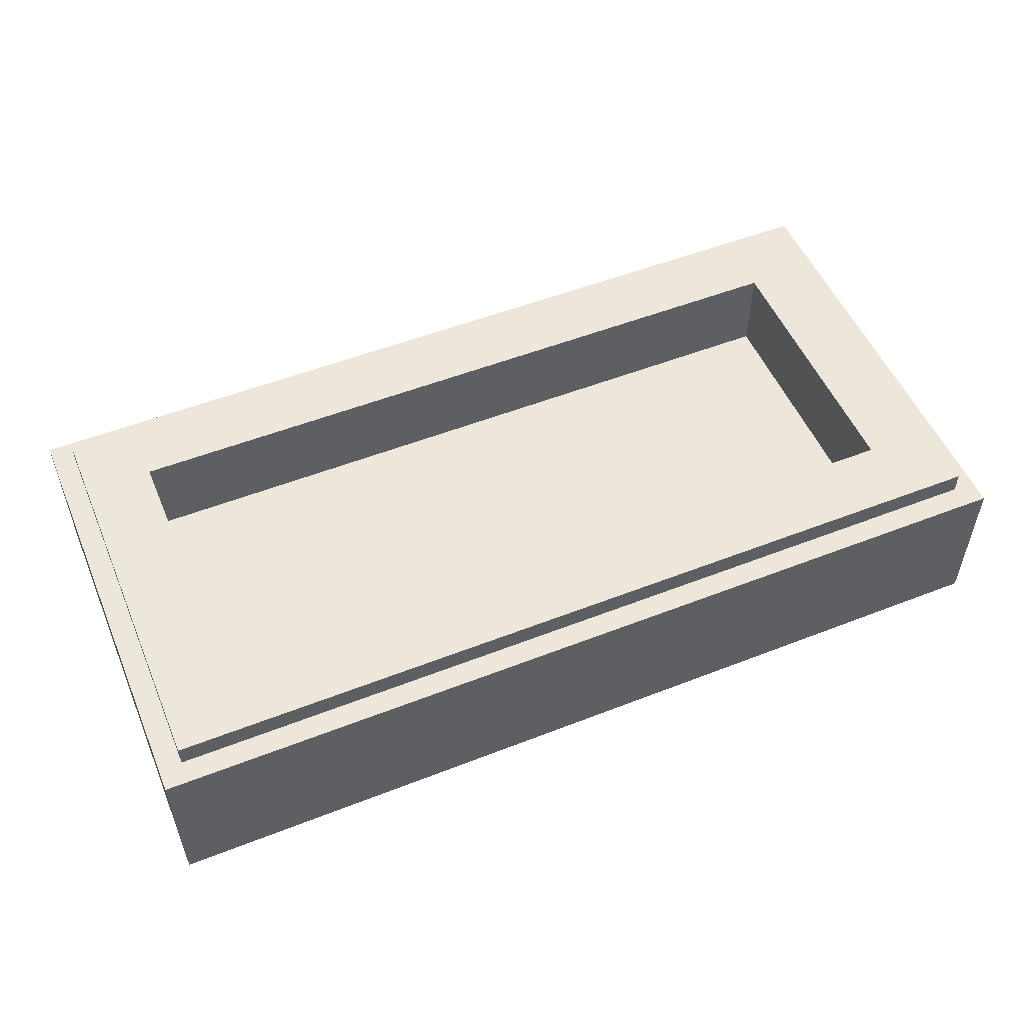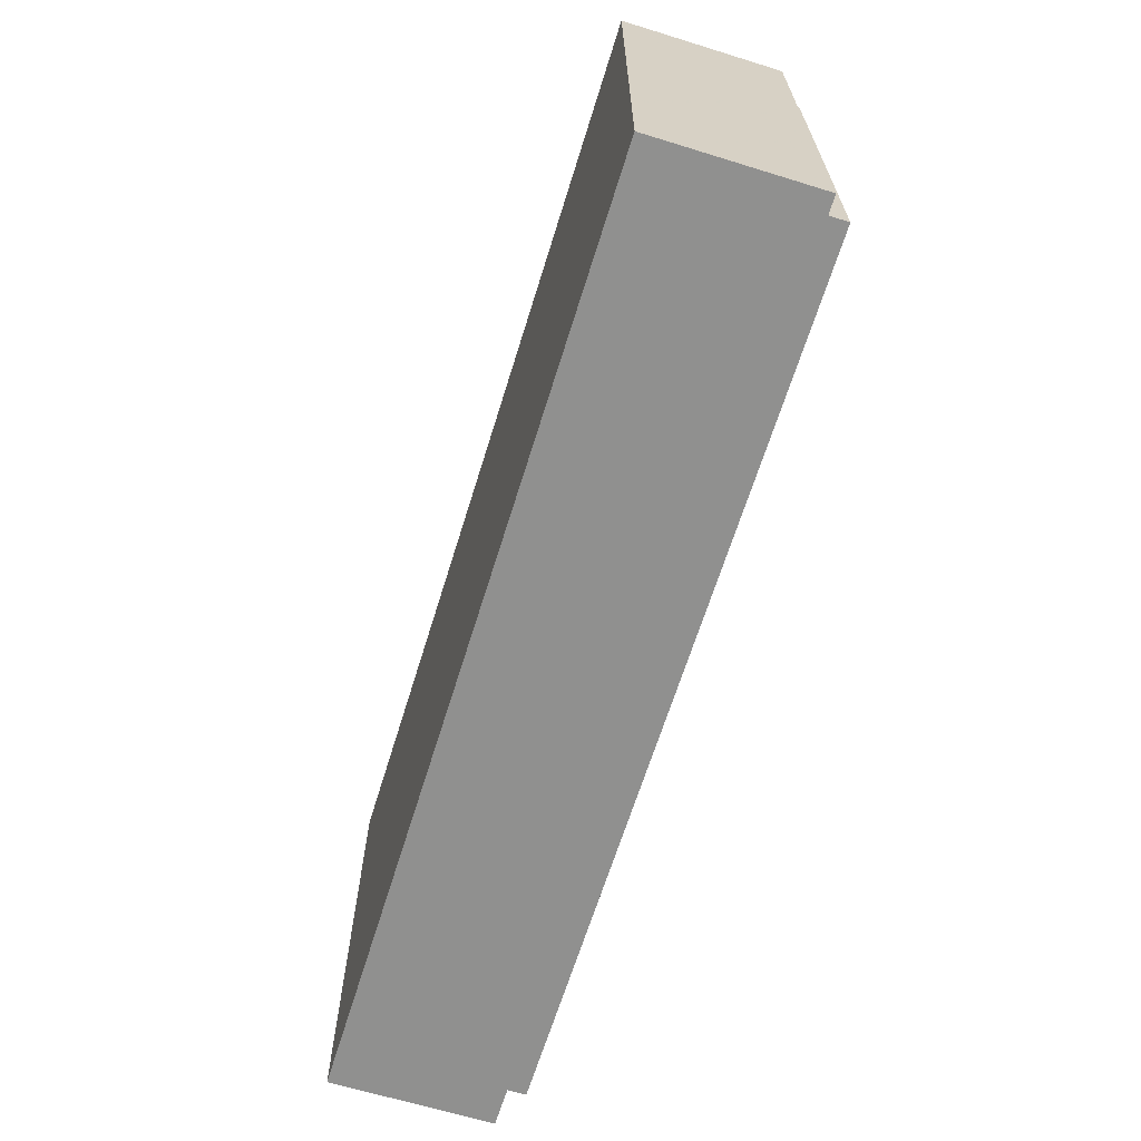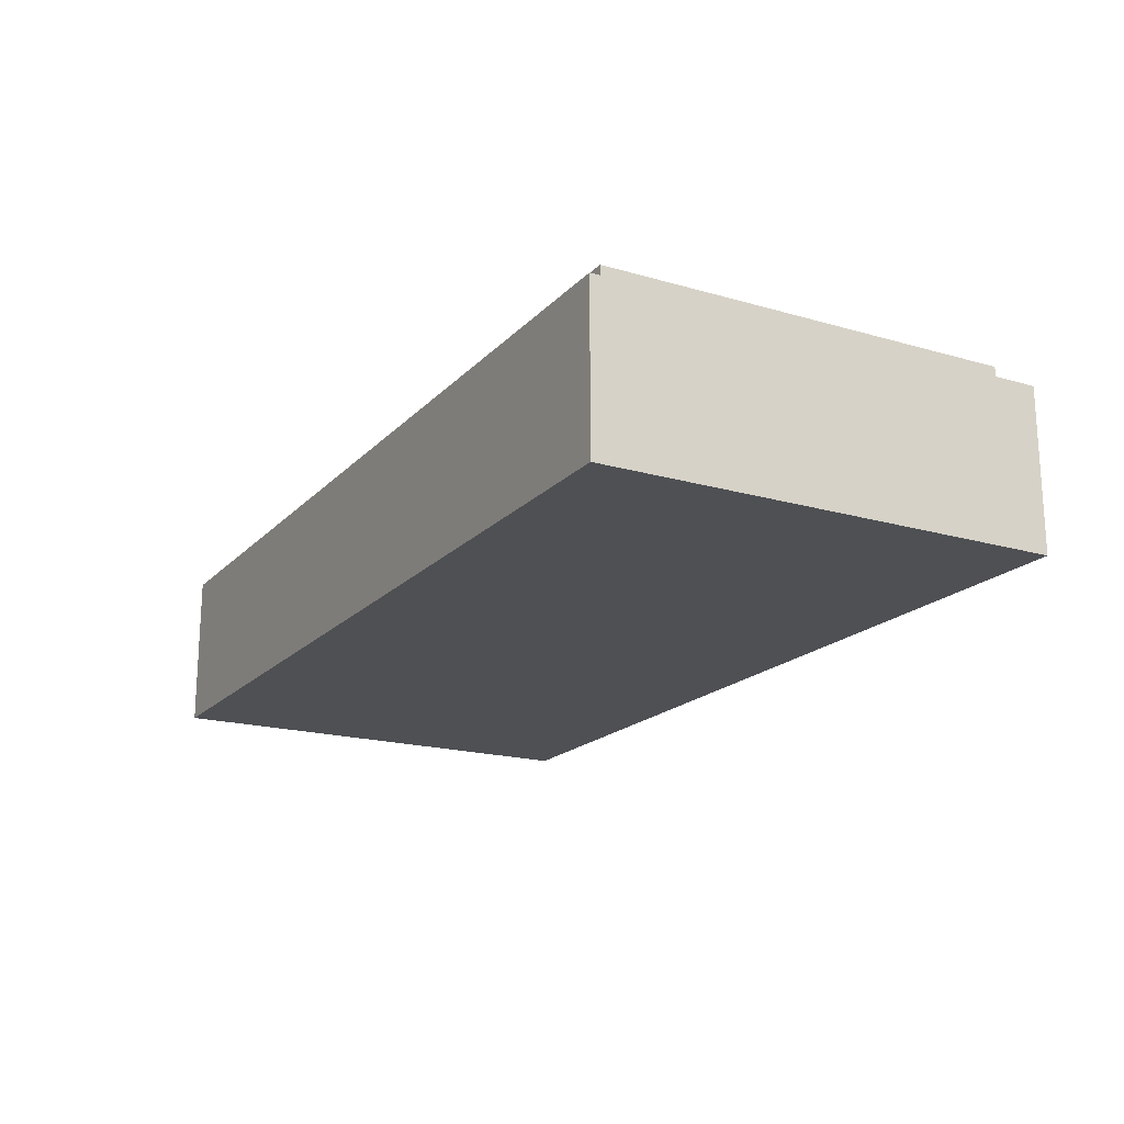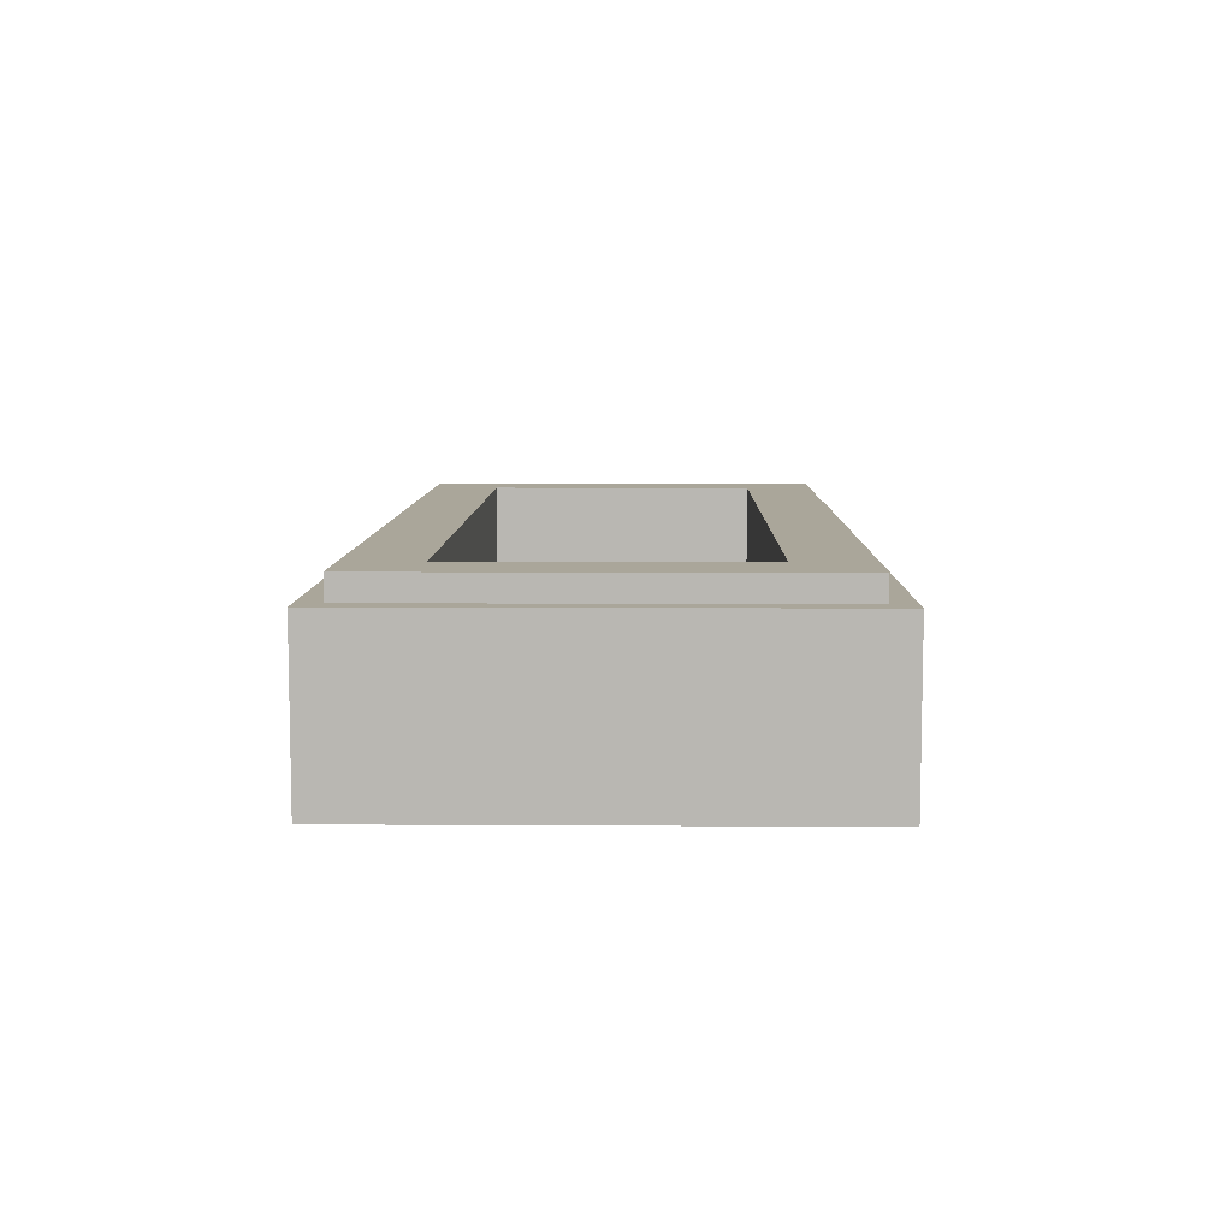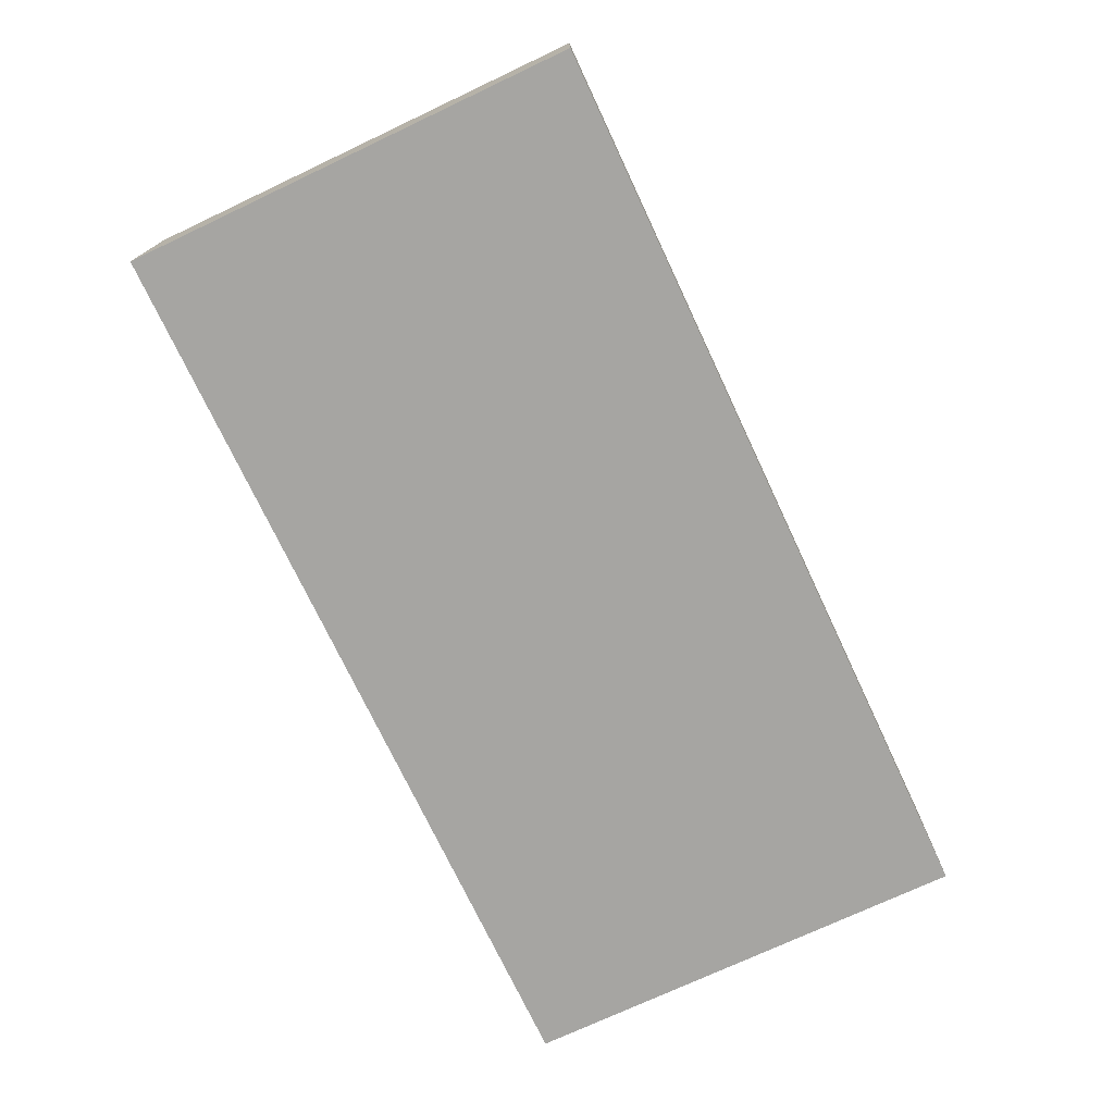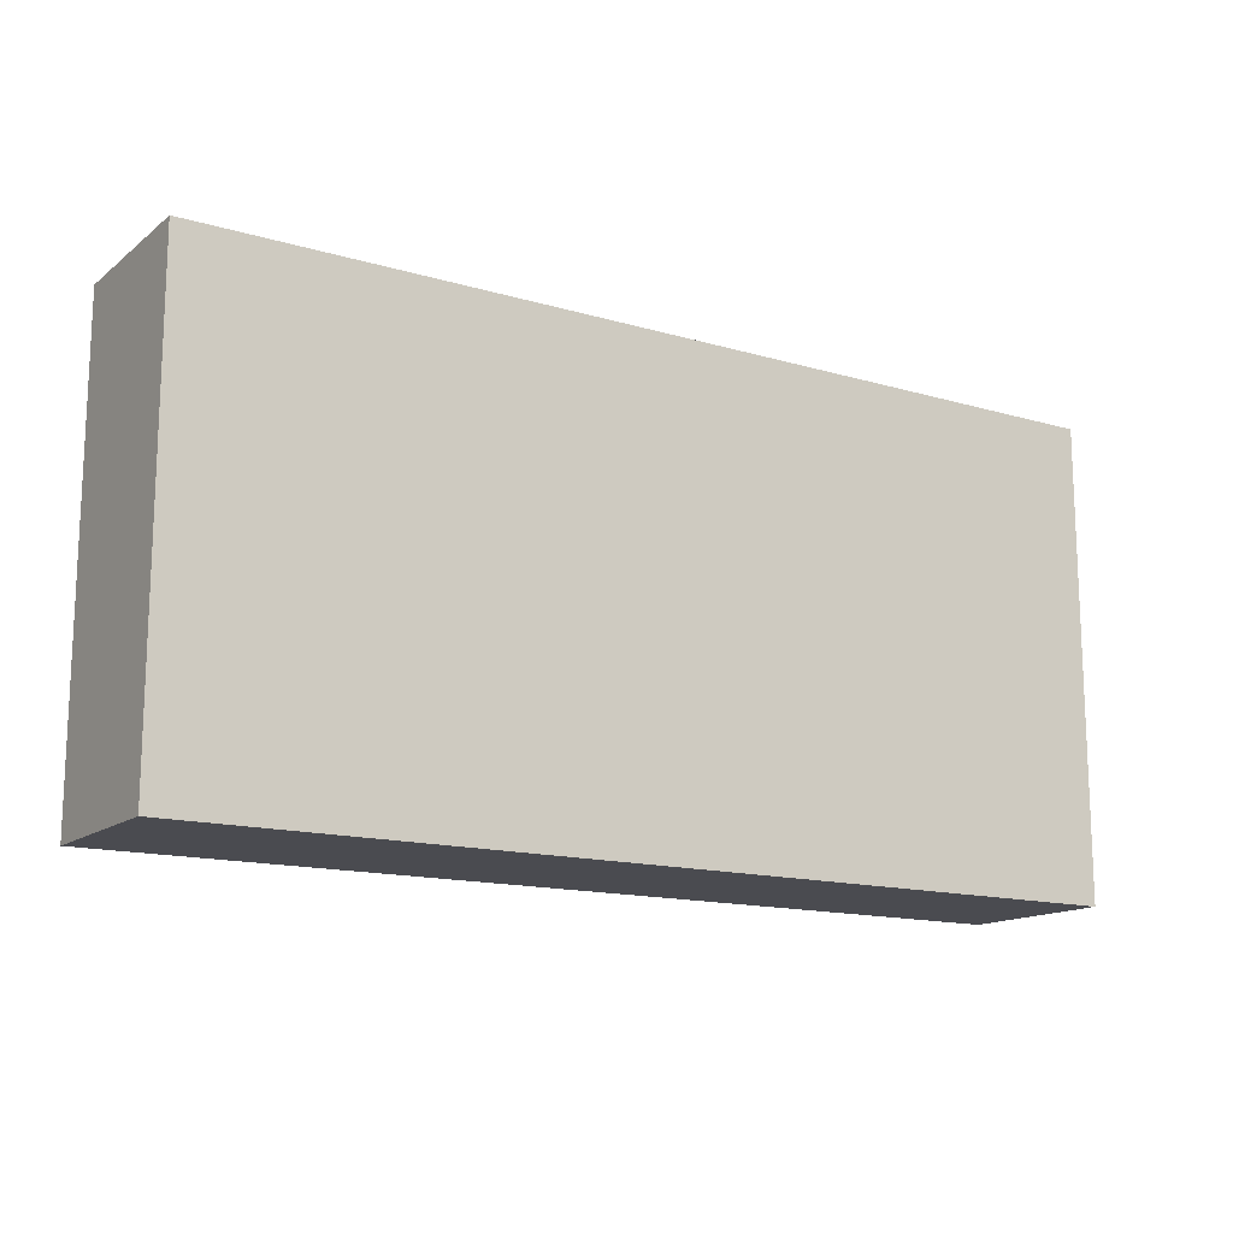
<metadata>
{"format":"obj","ext":"obj","renderer":"f3d","projection":"perspective","resolution":1024,"background":"white","views":[{"elev":52.7,"azim":157.2,"up":"+Y"},{"elev":-65.6,"azim":72.8,"up":"+Z"},{"elev":-18.6,"azim":61.0,"up":"+Y"},{"elev":7.8,"azim":91.0,"up":"+Y"},{"elev":-73.7,"azim":-64.8,"up":"+Y"},{"elev":-14.5,"azim":-32.5,"up":"+Z"}]}
</metadata>
<code>
v -1 0.35 0.5
v -1 0 0.5
v 1 0 0.5
v 1 0.35 0.5
v -1 0.35 -0.5
v -1 0 -0.5
v -1 0 0.5
v -1 0.35 0.5
v 1 0.35 -0.5
v 1 0 -0.5
v -1 0 -0.5
v -1 0.35 -0.5
v 1 0.35 0.5
v 1 0 0.5
v 1 0 -0.5
v 1 0.35 -0.5
v -0.95 0.4 0.45
v -0.95 0.35 0.45
v 0.95 0.35 0.45
v 0.95 0.4 0.45
v -0.95 0.4 -0.45
v -0.95 0.35 -0.45
v -0.95 0.35 0.45
v -0.95 0.4 0.45
v 0.95 0.4 -0.45
v 0.95 0.35 -0.45
v -0.95 0.35 -0.45
v -0.95 0.4 -0.45
v 0.95 0.4 0.45
v 0.95 0.35 0.45
v 0.95 0.35 -0.45
v 0.95 0.4 -0.45
v -0.8 0.2 0.3
v 0.8 0.2 0.3
v 0.8 0.2 -0.3
v -0.8 0.2 -0.3
v -0.8 0.2 0.3
v -0.8 0.4 0.3
v 0.8 0.4 0.3
v 0.8 0.2 0.3
v -0.8 0.2 -0.3
v -0.8 0.4 -0.3
v -0.8 0.4 0.3
v -0.8 0.2 0.3
v 0.8 0.2 -0.3
v 0.8 0.4 -0.3
v -0.8 0.4 -0.3
v -0.8 0.2 -0.3
v 0.8 0.2 0.3
v 0.8 0.4 0.3
v 0.8 0.4 -0.3
v 0.8 0.2 -0.3
v -0.95 0.4 0.45
v -0.8 0.4 0.3
v -0.8 0.4 -0.3
v -0.95 0.4 -0.45
v 0.95 0.4 -0.45
v 0.8 0.4 -0.3
v 0.8 0.4 0.3
v 0.95 0.4 0.45
v 0.95 0.4 0.45
v 0.8 0.4 0.3
v -0.8 0.4 0.3
v -0.95 0.4 0.45
v -0.95 0.4 -0.45
v -0.8 0.4 -0.3
v 0.8 0.4 -0.3
v 0.95 0.4 -0.45
v -1 0.35 0.5
v -0.95 0.35 0.45
v -0.95 0.35 -0.45
v -1 0.35 -0.5
v 1 0.35 -0.5
v 0.95 0.35 -0.45
v 0.95 0.35 0.45
v 1 0.35 0.5
v 1 0.35 0.5
v 0.95 0.35 0.45
v -0.95 0.35 0.45
v -1 0.35 0.5
v -1 0.35 -0.5
v -0.95 0.35 -0.45
v 0.95 0.35 -0.45
v 1 0.35 -0.5
v 0.1625 0 0.1375
v 0.075 0 0.45
v 0.0375 0 0.375
v 0.125 0 0.205
v 0.2125 0 0.05
v 0.255 0 0.1375
v 0.075 0 0.45
v 0.1625 0 0.1375
v 0.255 0 0.1375
v 0.4375 0 0.275
v 0.4 0 0.3625
v 0.255 0 0.1375
v 0.2125 0 0.05
v 0.175 0 -0.175
v 0.4375 0 0.275
v 0.125 0 -0.25
v 0.175 0 -0.175
v 0.2125 0 0.05
v 0 0 -0.3
v 0.125 0 -0.25
v 0 0 -0.3
v 0 0 -0.45
v 0.125 0 0.205
v 0 0 0.0125
v 0 0 -0.125
v 0.1625 0 0.1375
v 0.2625 0 -0.45
v 0.2625 0 -0.325
v 0.175 0 -0.175
v 0.125 0 -0.25
v 0.55 0 0.15
v 0.2625 0 -0.325
v 0.2625 0 -0.45
v 0.6 0 0.075
v 0.775 0 0.075
v 0.7375 0 0.15
v 0.55 0 0.15
v 0.6 0 0.075
v 0.95 0 0.3625
v 0.8125 0 0.275
v 0.7375 0 0.15
v 0.775 0 0.075
v 0.95 0 0.3625
v 0.4 0 0.3625
v 0.4375 0 0.275
v 0.8125 0 0.275
v -0.075 0 0.45
v -0.0375 0 0.375
v 0.0375 0 0.375
v 0.075 0 0.45
v -0.1625 0 0.1375
v -0.125 0 0.205
v -0.0375 0 0.375
v -0.075 0 0.45
v -0.2125 0 0.05
v -0.1625 0 0.1375
v -0.075 0 0.45
v -0.255 0 0.1375
v -0.4375 0 0.275
v -0.255 0 0.1375
v -0.4 0 0.3625
v -0.255 0 0.1375
v -0.4375 0 0.275
v -0.175 0 -0.175
v -0.2125 0 0.05
v -0.125 0 -0.25
v 0 0 -0.3
v -0.2125 0 0.05
v -0.175 0 -0.175
v 0 0 -0.3
v -0.125 0 -0.25
v 0 0 -0.45
v 0 0 -0.125
v 0 0 0.0125
v -0.125 0 0.205
v -0.1625 0 0.1375
v -0.2625 0 -0.45
v -0.125 0 -0.25
v -0.175 0 -0.175
v -0.2625 0 -0.325
v -0.2625 0 -0.45
v -0.2625 0 -0.325
v -0.55 0 0.15
v -0.6 0 0.075
v -0.775 0 0.075
v -0.6 0 0.075
v -0.55 0 0.15
v -0.7375 0 0.15
v -0.95 0 0.3625
v -0.775 0 0.075
v -0.7375 0 0.15
v -0.8125 0 0.275
v -0.4375 0 0.275
v -0.4 0 0.3625
v -0.95 0 0.3625
v -0.8125 0 0.275
v 0.075 0 0.45
v 0.255 0 0.1375
v 0.4 0 0.3625
v 0.075 0 0.45
v 0.4 0 0.3625
v 0.95 0 0.3625
v 1 0 0.5
v 1 0 0.5
v 0.95 0 0.3625
v 1 0 -0.5
v 1 0 -0.5
v 0.95 0 0.3625
v 0.775 0 0.075
v 0.775 0 0.075
v 0.6 0 0.075
v 0.2625 0 -0.45
v 1 0 -0.5
v 0 0 -0.45
v 0.2625 0 -0.45
v 0.125 0 -0.25
v 0.175 0 -0.175
v 0.2625 0 -0.325
v 0.55 0 0.15
v 0.4375 0 0.275
v 0.4375 0 0.275
v 0.55 0 0.15
v 0.7375 0 0.15
v 0.8125 0 0.275
v 0.1625 0 0.1375
v 0 0 -0.125
v 0 0 -0.3
v 0.2125 0 0.05
v -1 0 0.5
v -0.075 0 0.45
v 0.075 0 0.45
v 1 0 0.5
v 0.125 0 0.205
v 0.0375 0 0.375
v -0.0375 0 0.375
v -0.125 0 0.205
v 0.125 0 0.205
v -0.125 0 0.205
v 0 0 0.0125
v 0.2625 0 -0.45
v 0 0 -0.45
v -1 0 -0.5
v 1 0 -0.5
v -0.255 0 0.1375
v -0.075 0 0.45
v -0.4 0 0.3625
v -0.95 0 0.3625
v -0.4 0 0.3625
v -0.075 0 0.45
v -1 0 0.5
v -0.95 0 0.3625
v -1 0 0.5
v -1 0 -0.5
v -0.95 0 0.3625
v -1 0 -0.5
v -0.775 0 0.075
v -0.2625 0 -0.45
v -0.6 0 0.075
v -0.775 0 0.075
v -1 0 -0.5
v -0.2625 0 -0.45
v 0 0 -0.45
v -0.125 0 -0.25
v 0 0 -0.45
v -0.2625 0 -0.45
v -1 0 -0.5
v -0.55 0 0.15
v -0.2625 0 -0.325
v -0.175 0 -0.175
v -0.4375 0 0.275
v -0.7375 0 0.15
v -0.55 0 0.15
v -0.4375 0 0.275
v -0.8125 0 0.275
v 0 0 -0.3
v 0 0 -0.125
v -0.1625 0 0.1375
v -0.2125 0 0.05
g mesh1784566
f 1 2 3
f 3 4 1
f 5 6 7
f 7 8 5
f 9 10 11
f 11 12 9
f 13 14 15
f 15 16 13
g mesh1784568
f 17 18 19
f 19 20 17
f 21 22 23
f 23 24 21
f 25 26 27
f 27 28 25
f 29 30 31
f 31 32 29
g mesh1784570
f 33 34 35
f 35 36 33
f 37 38 39
f 39 40 37
f 41 42 43
f 43 44 41
f 45 46 47
f 47 48 45
f 49 50 51
f 51 52 49
f 53 54 55
f 55 56 53
f 57 58 59
f 59 60 57
f 61 62 63
f 63 64 61
f 65 66 67
f 67 68 65
f 69 70 71
f 71 72 69
f 73 74 75
f 75 76 73
f 77 78 79
f 79 80 77
f 81 82 83
f 83 84 81
g mesh1784573
f 85 86 87
f 87 88 85
f 89 90 91
f 91 92 89
f 93 94 95
f 96 97 98
f 98 99 96
f 100 101 102
f 102 103 100
f 104 105 106
f 107 108 109
f 109 110 107
f 111 112 113
f 113 114 111
f 115 116 117
f 117 118 115
f 119 120 121
f 121 122 119
f 123 124 125
f 125 126 123
f 127 128 129
f 129 130 127
f 131 132 133
f 133 134 131
f 135 136 137
f 137 138 135
f 139 140 141
f 141 142 139
f 143 144 145
f 146 147 148
f 148 149 146
f 150 151 152
f 152 153 150
f 154 155 156
f 157 158 159
f 159 160 157
f 161 162 163
f 163 164 161
f 165 166 167
f 167 168 165
f 169 170 171
f 171 172 169
f 173 174 175
f 175 176 173
f 177 178 179
f 179 180 177
f 181 182 183
f 184 185 186
f 186 187 184
f 188 189 190
f 191 192 193
f 194 195 196
f 196 197 194
f 198 199 200
f 201 202 203
f 203 204 201
f 205 206 207
f 207 208 205
f 209 210 211
f 211 212 209
f 213 214 215
f 215 216 213
f 217 218 219
f 219 220 217
f 221 222 223
f 224 225 226
f 226 227 224
f 228 229 230
f 231 232 233
f 233 234 231
f 235 236 237
f 238 239 240
f 241 242 243
f 243 244 241
f 245 246 247
f 248 249 250
f 251 252 253
f 253 254 251
f 255 256 257
f 257 258 255
f 259 260 261
f 261 262 259

</code>
